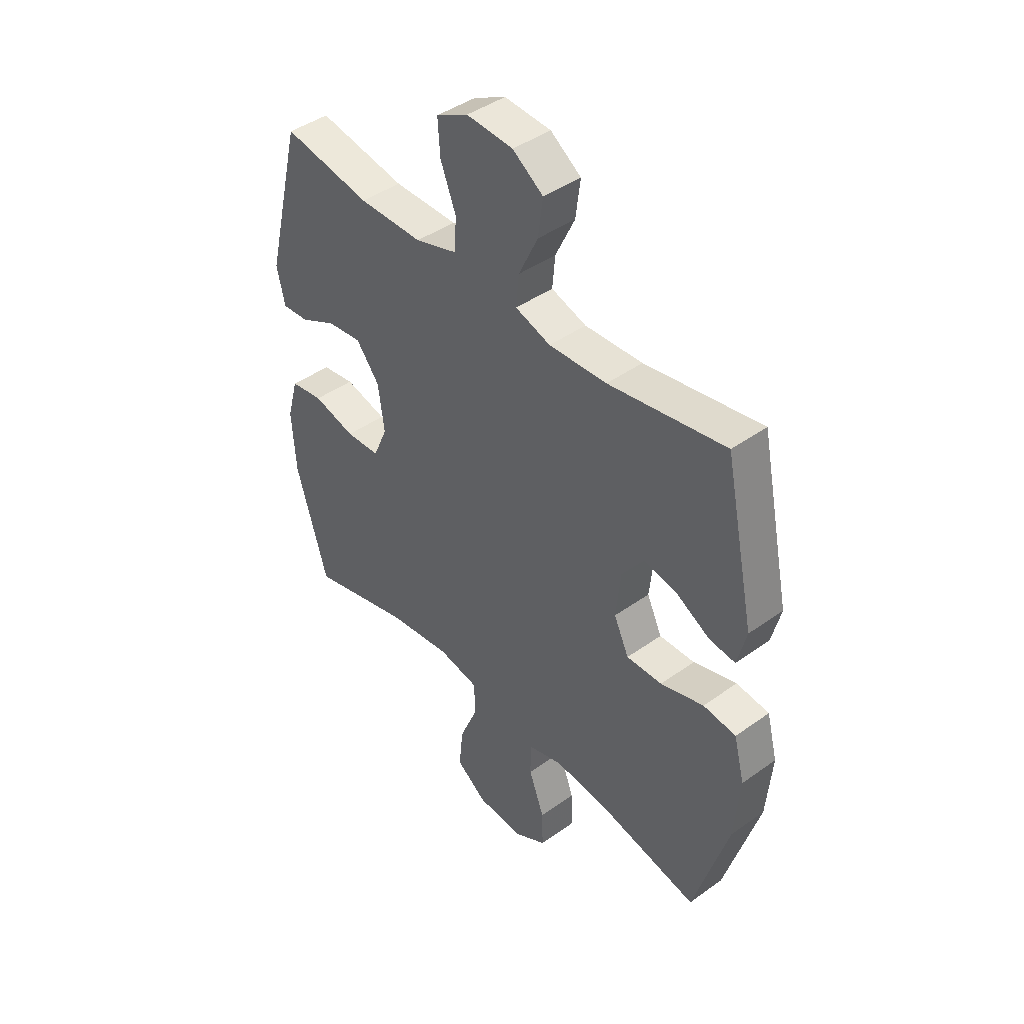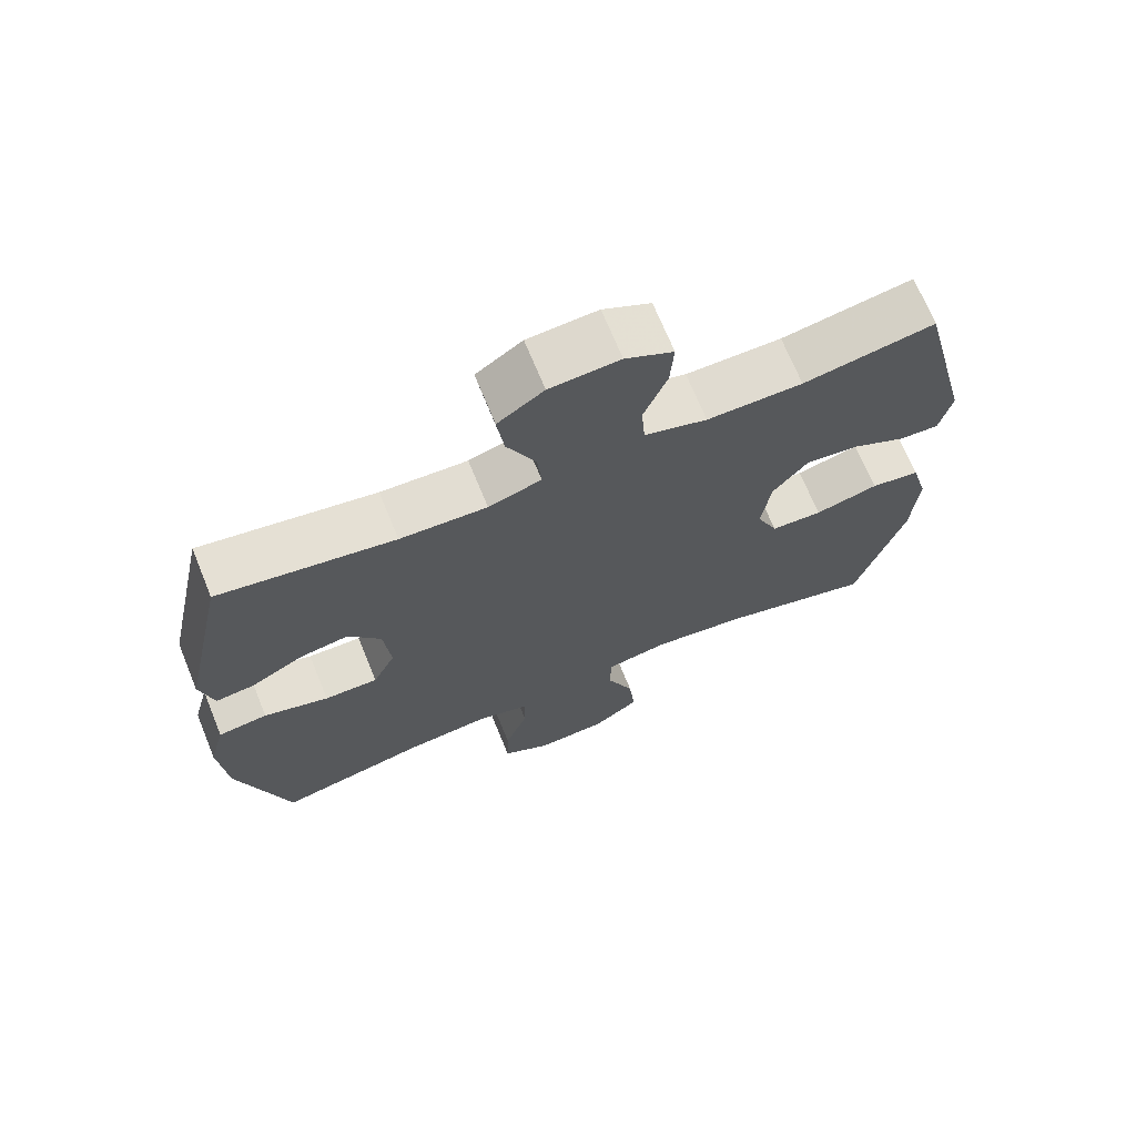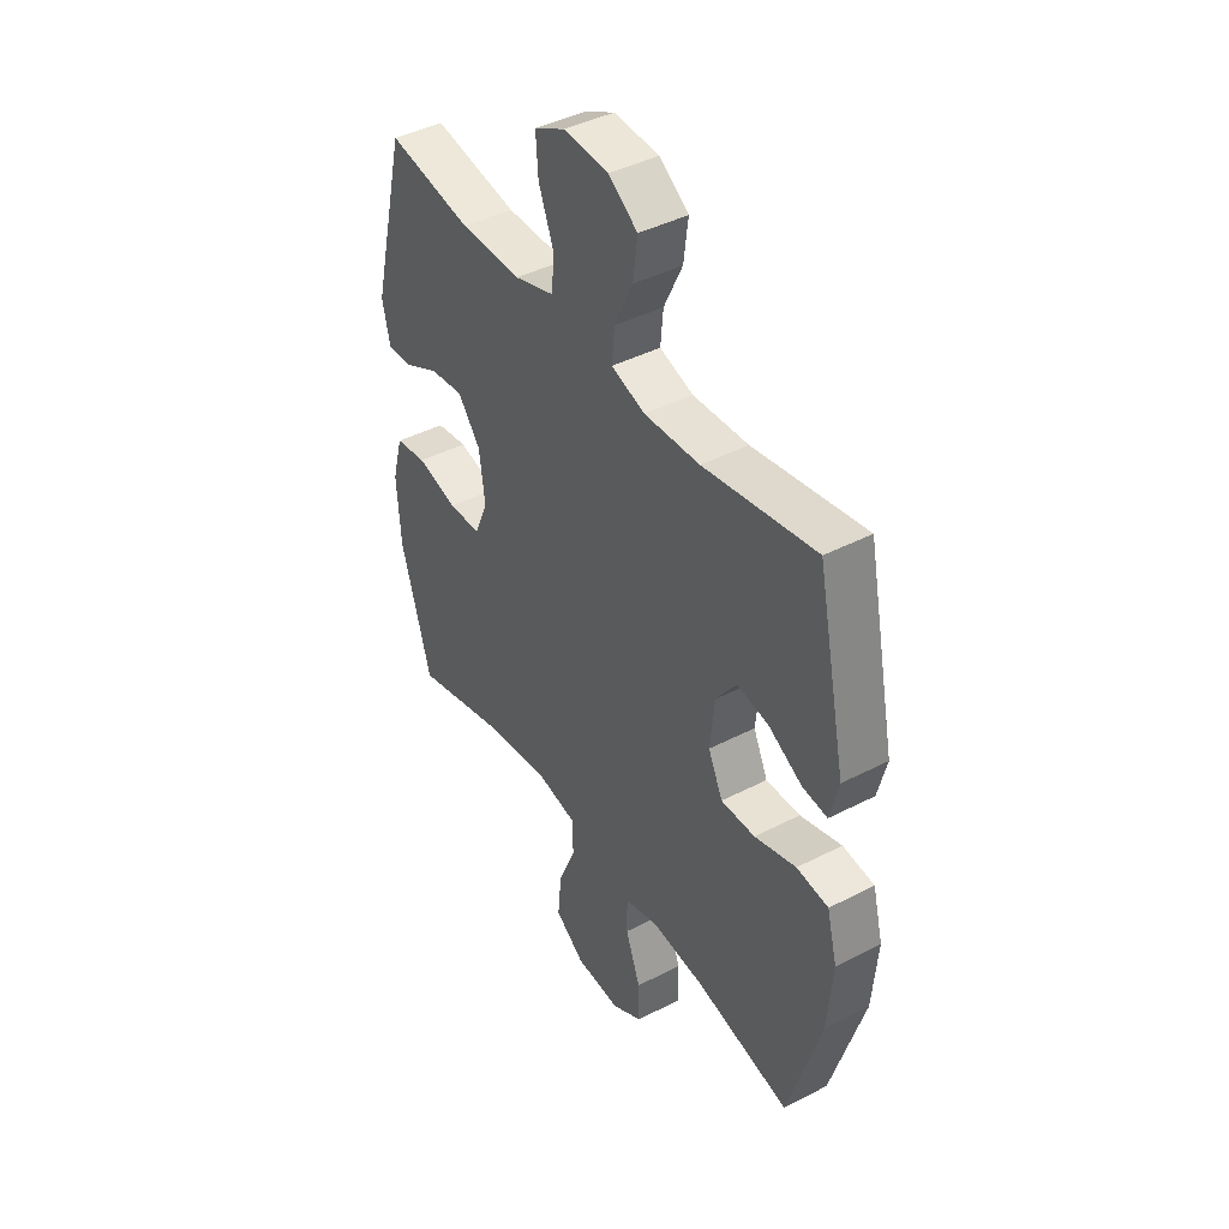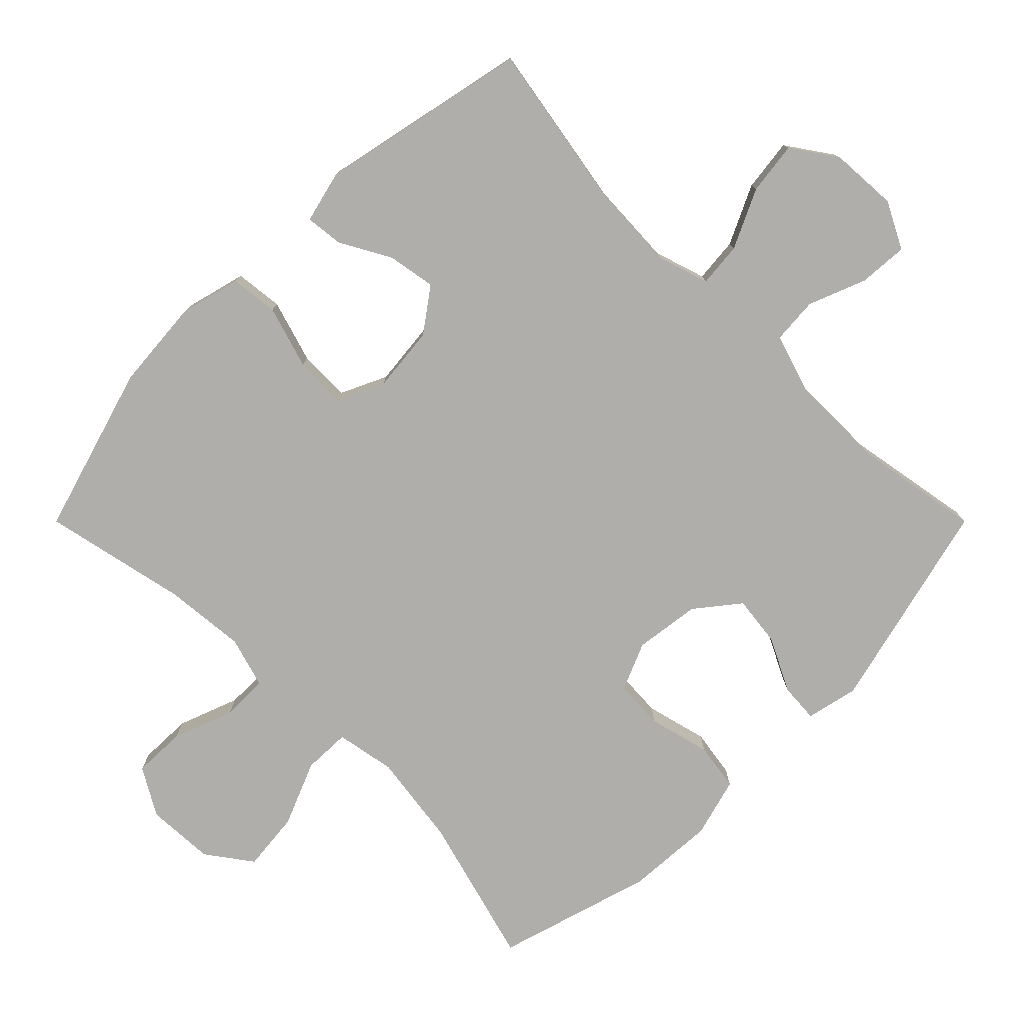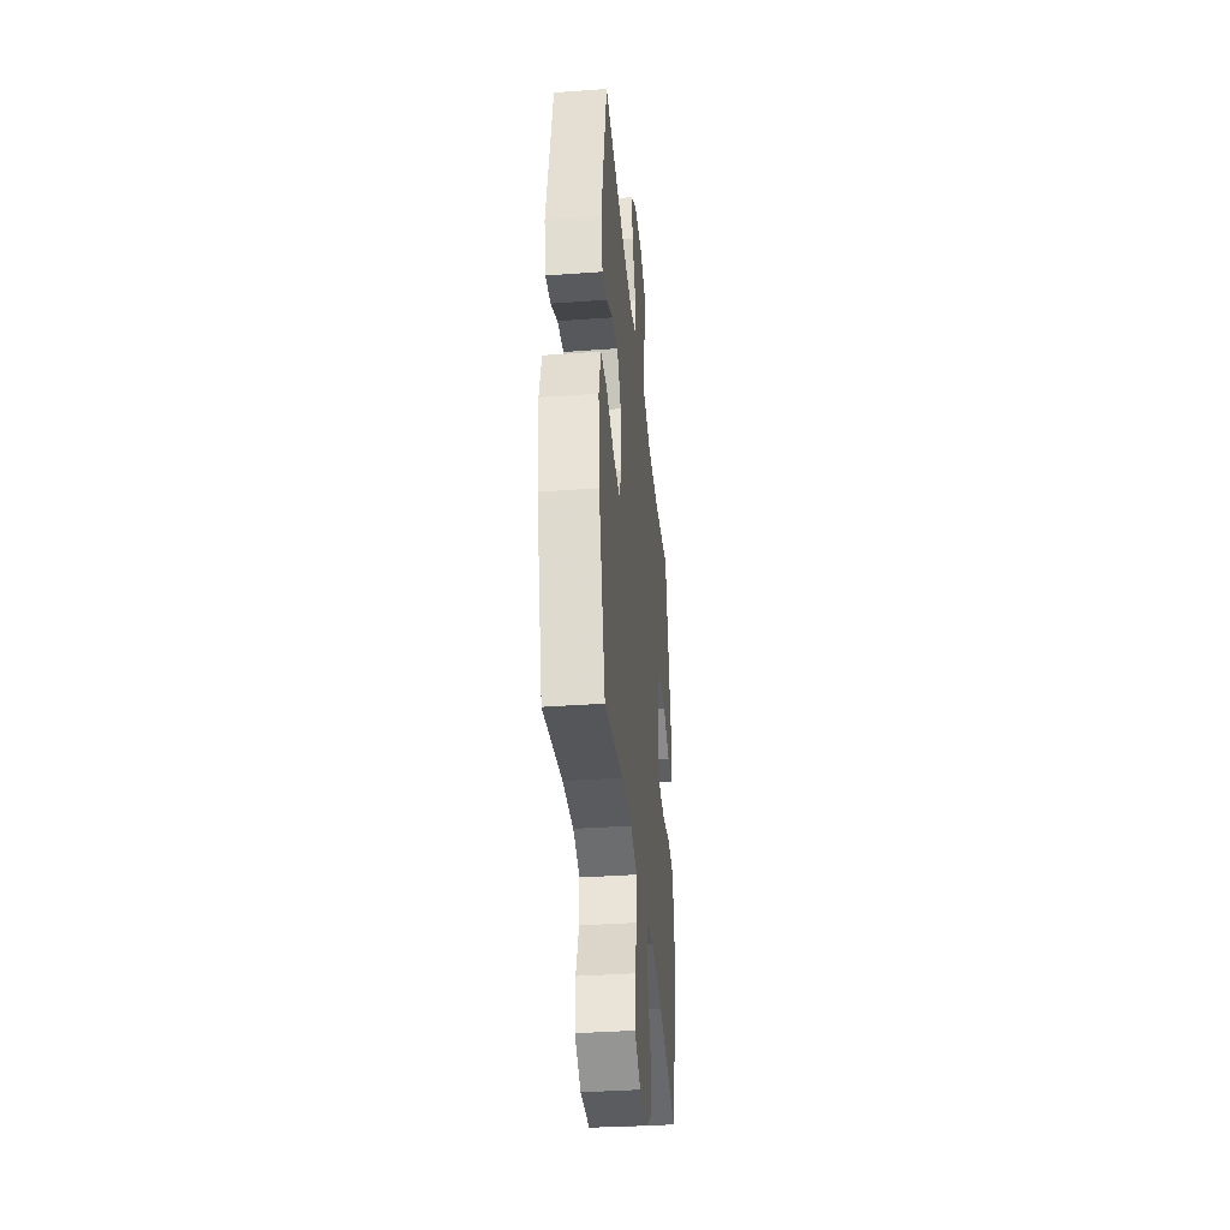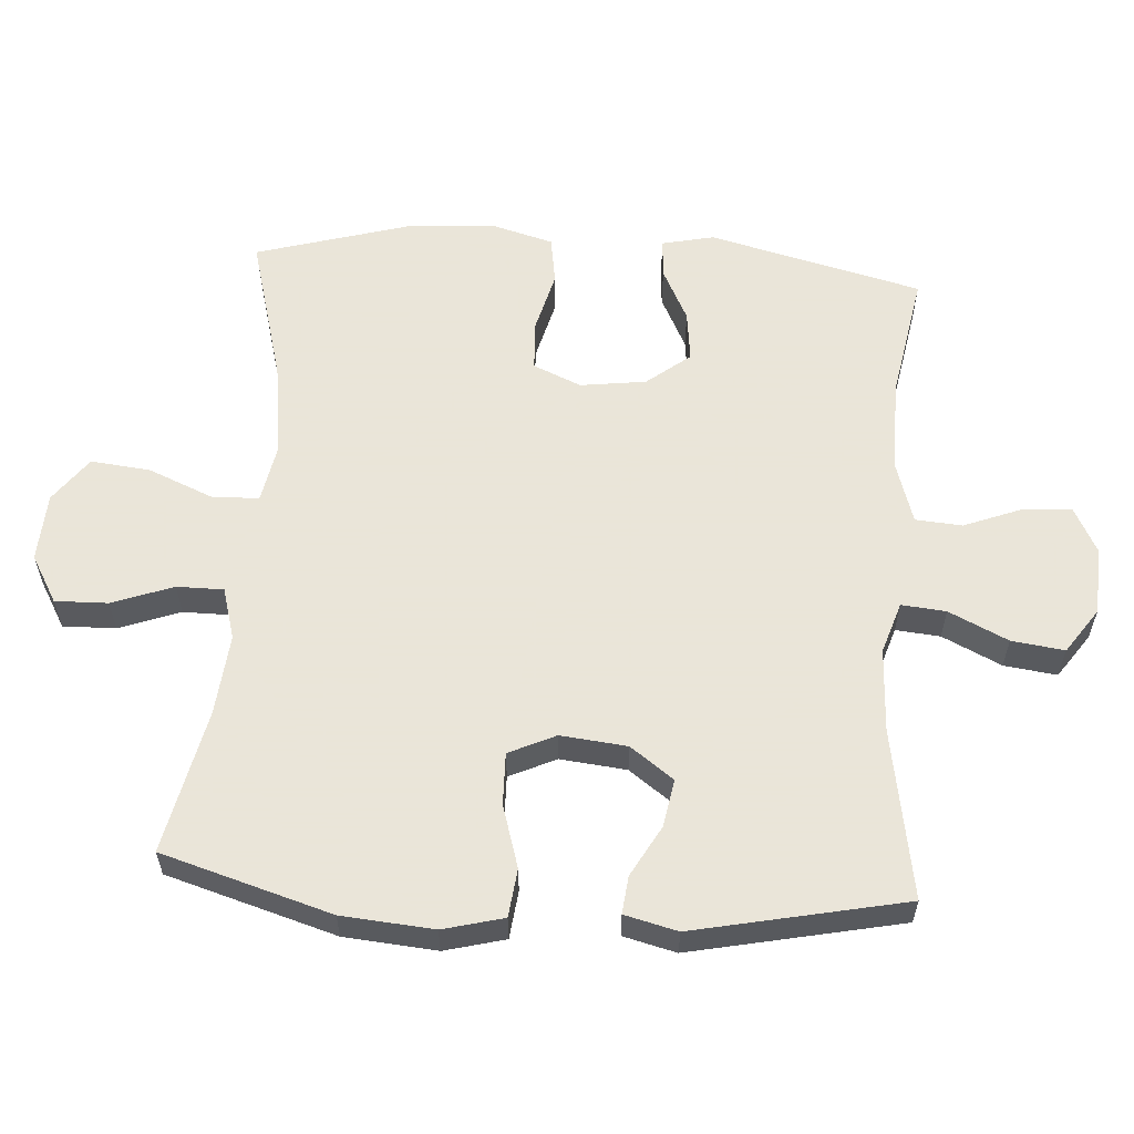
<metadata>
{"format":"obj","ext":"obj","renderer":"f3d","projection":"perspective","resolution":1024,"background":"white","views":[{"elev":43.2,"azim":-130.3,"up":"+Z"},{"elev":69.8,"azim":-22.2,"up":"+Z"},{"elev":42.5,"azim":-121.7,"up":"+Z"},{"elev":-77.9,"azim":-45.0,"up":"+Y"},{"elev":-37.7,"azim":-84.7,"up":"+Z"},{"elev":58.6,"azim":-86.0,"up":"+Y"}]}
</metadata>
<code>
v -0.5 0.07 -0.5
v -0.573 0.07 -0.253
v -0.584 0.07 -0.119
v -0.561 0.07 -0.031
v -0.491 0.07 -0.023
v -0.399 0.07 -0.051
v -0.323 0.07 -0.053
v -0.291 0.07 0.015
v -0.301 0.07 0.112
v -0.347 0.07 0.175
v -0.417 0.07 0.163
v -0.491 0.07 0.122
v -0.546 0.07 0.116
v -0.565 0.07 0.193
v -0.5 0.07 0.5
v -0.252 0.07 0.457
v -0.129 0.07 0.451
v -0.054 0.07 0.475
v -0.06 0.07 0.54
v -0.101 0.07 0.626
v -0.111 0.07 0.703
v -0.046 0.07 0.748
v 0.053 0.07 0.754
v 0.121 0.07 0.719
v 0.116 0.07 0.647
v 0.083 0.07 0.563
v 0.088 0.07 0.495
v 0.177 0.07 0.467
v 0.313 0.07 0.467
v 0.5 0.07 0.5
v 0.577 0.07 0.189
v 0.56 0.07 0.113
v 0.503 0.07 0.117
v 0.425 0.07 0.156
v 0.351 0.07 0.165
v 0.301 0.07 0.102
v 0.288 0.07 0.006
v 0.318 0.07 -0.064
v 0.391 0.07 -0.068
v 0.481 0.07 -0.045
v 0.551 0.07 -0.056
v 0.575 0.07 -0.143
v 0.567 0.07 -0.272
v 0.5 0.07 -0.5
v 0.282 0.07 -0.44
v 0.146 0.07 -0.421
v 0.059 0.07 -0.437
v 0.057 0.07 -0.506
v 0.096 0.07 -0.6
v 0.105 0.07 -0.687
v 0.039 0.07 -0.735
v -0.061 0.07 -0.74
v -0.13 0.07 -0.7
v -0.128 0.07 -0.623
v -0.095 0.07 -0.534
v -0.095 0.07 -0.466
v -0.17 0.07 -0.444
v -0.289 0.07 -0.455
v -0.5 0 -0.5
v -0.573 0 -0.253
v -0.584 0 -0.119
v -0.561 0 -0.031
v -0.491 0 -0.023
v -0.399 0 -0.051
v -0.323 0 -0.053
v -0.291 0 0.015
v -0.301 0 0.112
v -0.347 0 0.175
v -0.417 0 0.163
v -0.491 0 0.122
v -0.546 0 0.116
v -0.565 0 0.193
v -0.5 0 0.5
v -0.252 0 0.457
v -0.129 0 0.451
v -0.054 0 0.475
v -0.06 0 0.54
v -0.101 0 0.626
v -0.111 0 0.703
v -0.046 0 0.748
v 0.053 0 0.754
v 0.121 0 0.719
v 0.116 0 0.647
v 0.083 0 0.563
v 0.088 0 0.495
v 0.177 0 0.467
v 0.313 0 0.467
v 0.5 0 0.5
v 0.577 0 0.189
v 0.56 0 0.113
v 0.503 0 0.117
v 0.425 0 0.156
v 0.351 0 0.165
v 0.301 0 0.102
v 0.288 0 0.006
v 0.318 0 -0.064
v 0.391 0 -0.068
v 0.481 0 -0.045
v 0.551 0 -0.056
v 0.575 0 -0.143
v 0.567 0 -0.272
v 0.5 0 -0.5
v 0.282 0 -0.44
v 0.146 0 -0.421
v 0.059 0 -0.437
v 0.057 0 -0.506
v 0.096 0 -0.6
v 0.105 0 -0.687
v 0.039 0 -0.735
v -0.061 0 -0.74
v -0.13 0 -0.7
v -0.128 0 -0.623
v -0.095 0 -0.534
v -0.095 0 -0.466
v -0.17 0 -0.444
v -0.289 0 -0.455
f 52 53 54 55
f 52 55 56
f 51 52 56
f 48 49 50 51
f 47 48 51 56
f 42 43 44 45
f 42 45 46
f 39 40 41 42
f 38 39 42 46
f 37 38 46 47
f 31 32 33 34
f 29 30 31 34
f 28 29 34 35
f 27 28 35 36
f 23 24 25 26
f 23 26 27
f 22 23 27
f 19 20 21 22
f 18 19 22 27
f 17 18 27 36
f 13 14 15 16
f 11 12 13 16
f 10 11 16 17
f 9 10 17 36
f 3 4 5 6
f 3 6 7
f 58 1 2 3
f 57 58 3 7
f 8 9 36 37
f 37 47 56 57
f 7 8 37 57
f 113 112 111 110
f 114 113 110
f 114 110 109
f 109 108 107 106
f 114 109 106 105
f 103 102 101 100
f 104 103 100
f 100 99 98 97
f 104 100 97 96
f 105 104 96 95
f 92 91 90 89
f 92 89 88 87
f 93 92 87 86
f 94 93 86 85
f 84 83 82 81
f 85 84 81
f 85 81 80
f 80 79 78 77
f 85 80 77 76
f 94 85 76 75
f 74 73 72 71
f 74 71 70 69
f 75 74 69 68
f 94 75 68 67
f 64 63 62 61
f 65 64 61
f 61 60 59 116
f 65 61 116 115
f 95 94 67 66
f 115 114 105 95
f 115 95 66 65
f 1 59 60 2
f 2 60 61 3
f 3 61 62 4
f 4 62 63 5
f 5 63 64 6
f 6 64 65 7
f 7 65 66 8
f 8 66 67 9
f 9 67 68 10
f 10 68 69 11
f 11 69 70 12
f 12 70 71 13
f 13 71 72 14
f 14 72 73 15
f 15 73 74 16
f 16 74 75 17
f 17 75 76 18
f 18 76 77 19
f 19 77 78 20
f 20 78 79 21
f 21 79 80 22
f 22 80 81 23
f 23 81 82 24
f 24 82 83 25
f 25 83 84 26
f 26 84 85 27
f 27 85 86 28
f 28 86 87 29
f 29 87 88 30
f 30 88 89 31
f 31 89 90 32
f 32 90 91 33
f 33 91 92 34
f 34 92 93 35
f 35 93 94 36
f 36 94 95 37
f 37 95 96 38
f 38 96 97 39
f 39 97 98 40
f 40 98 99 41
f 41 99 100 42
f 42 100 101 43
f 43 101 102 44
f 44 102 103 45
f 45 103 104 46
f 46 104 105 47
f 47 105 106 48
f 48 106 107 49
f 49 107 108 50
f 50 108 109 51
f 51 109 110 52
f 52 110 111 53
f 53 111 112 54
f 54 112 113 55
f 55 113 114 56
f 56 114 115 57
f 57 115 116 58
f 58 116 59 1

</code>
